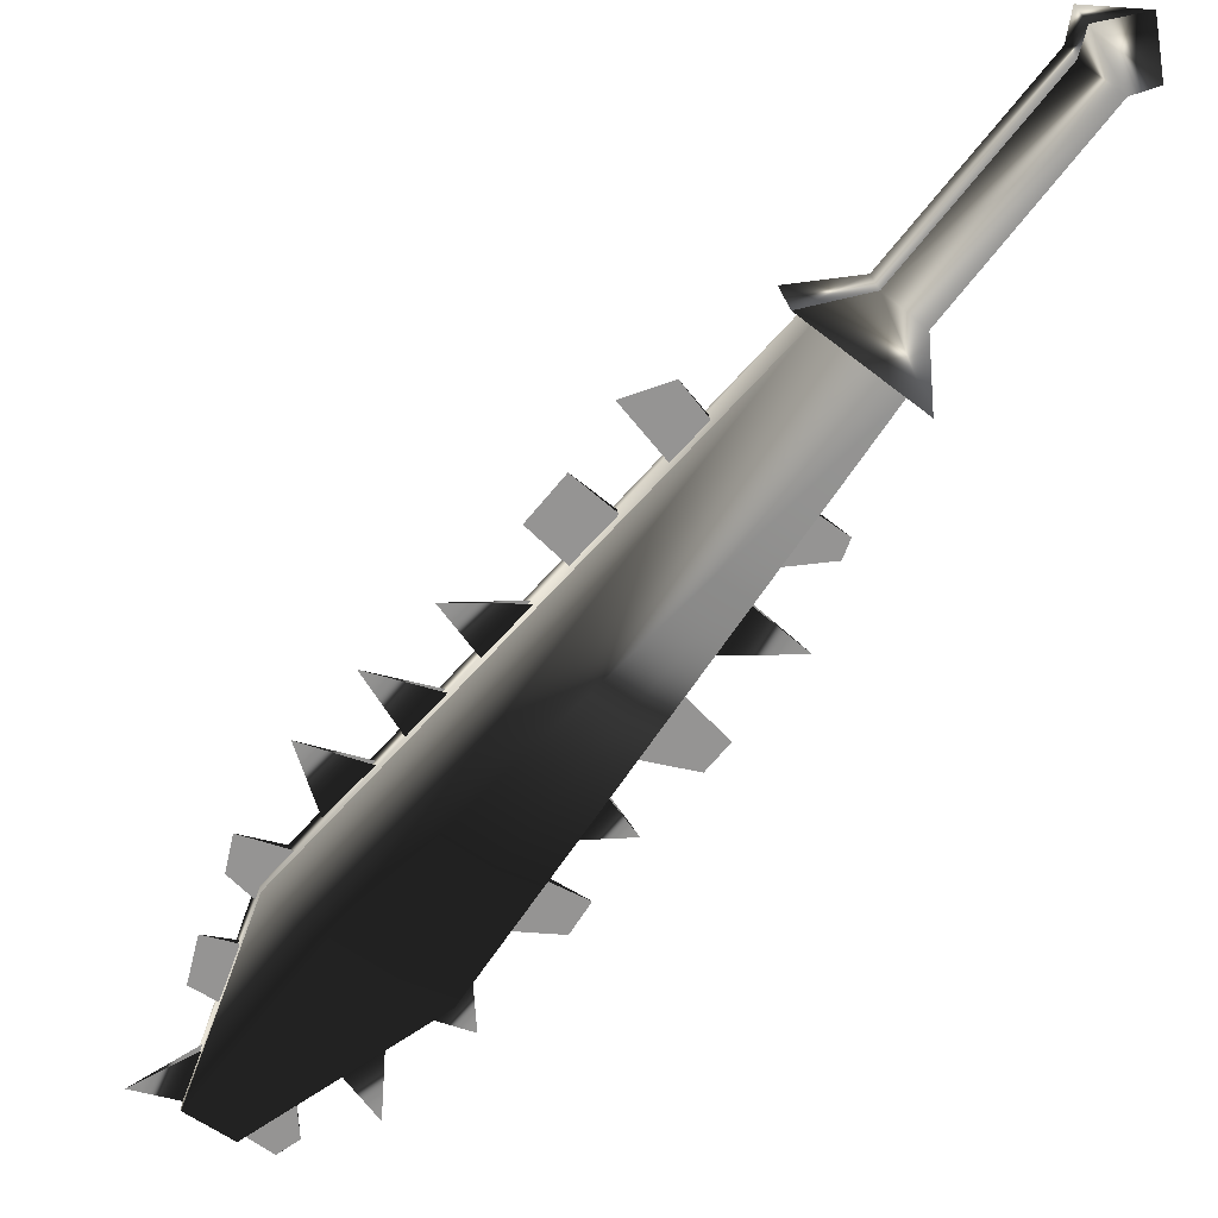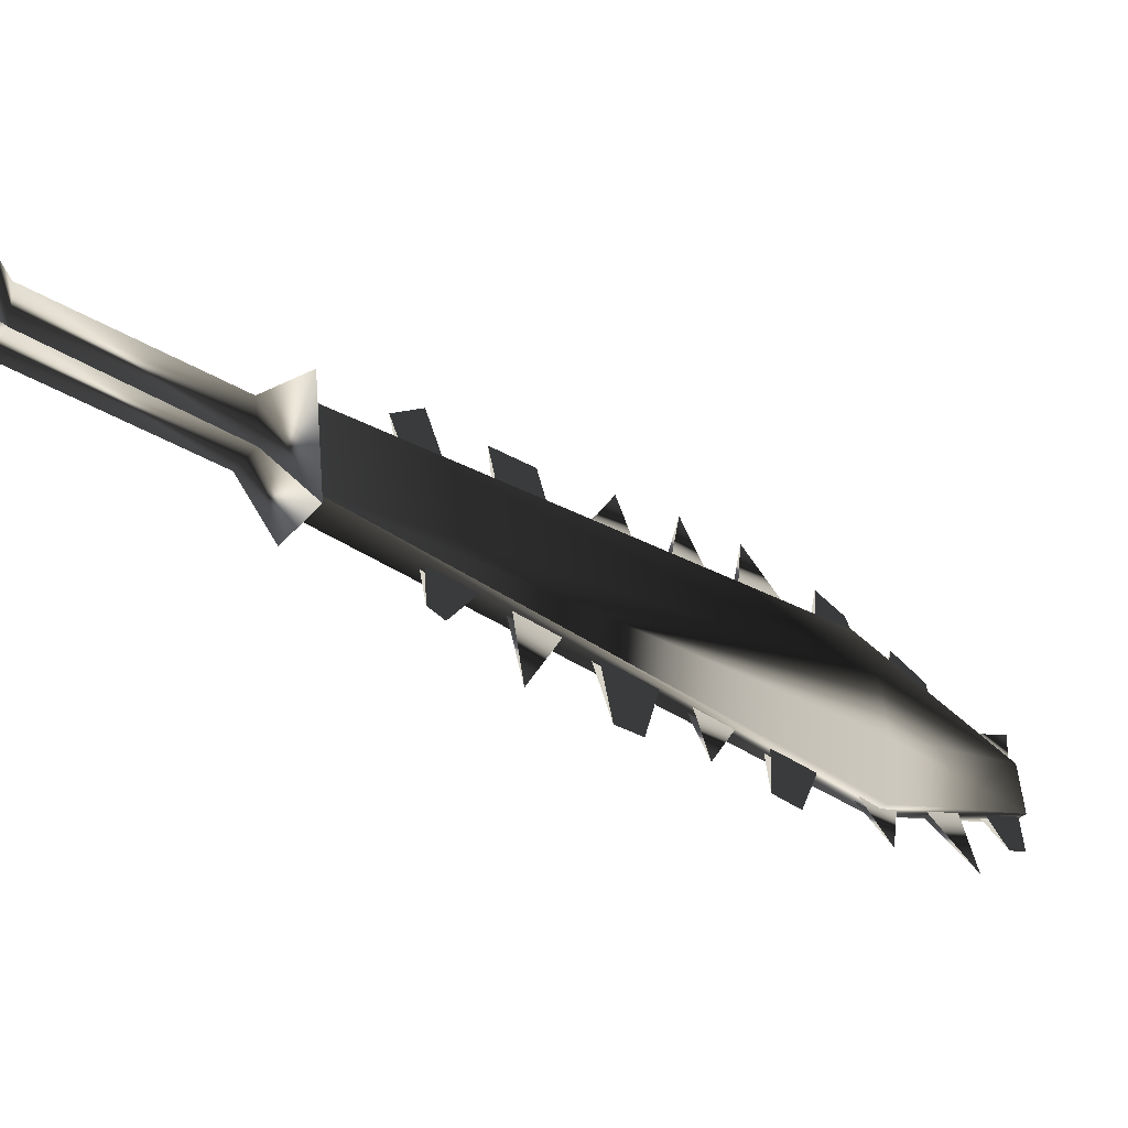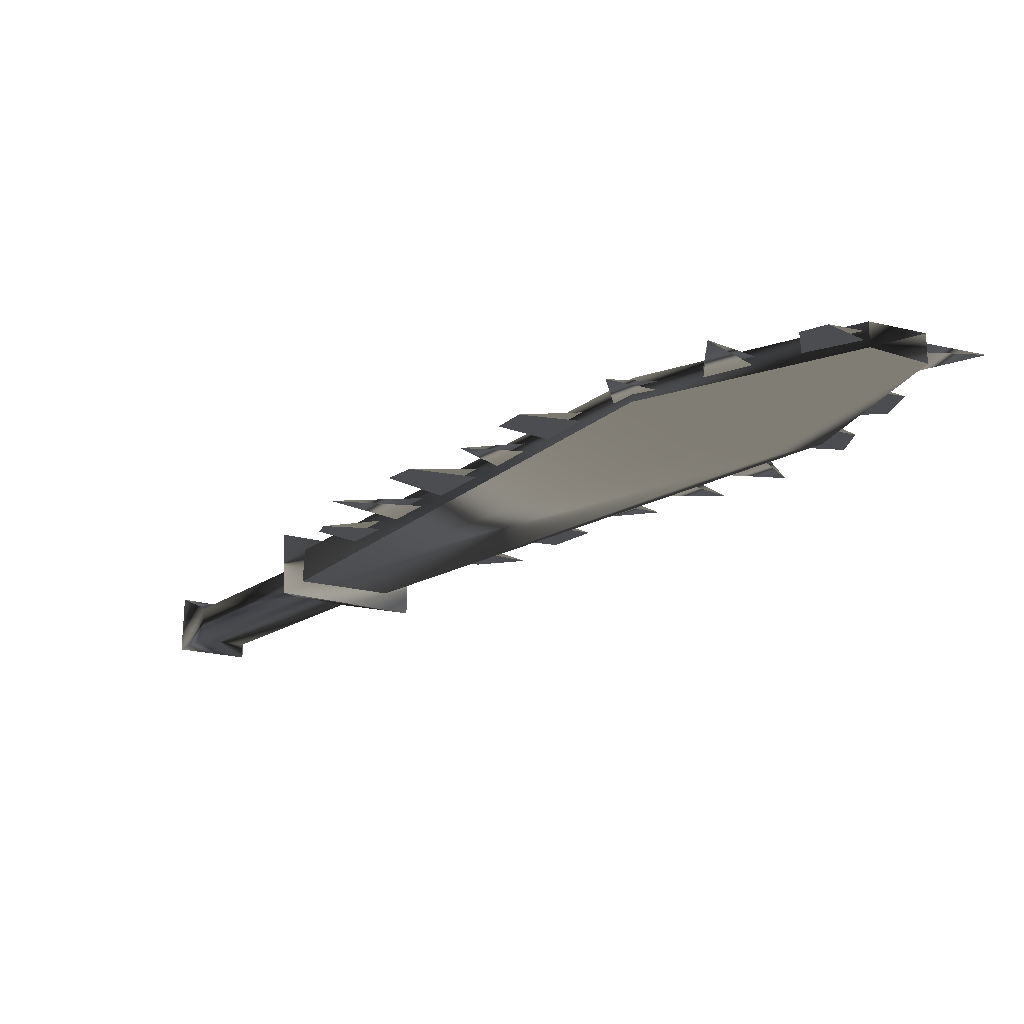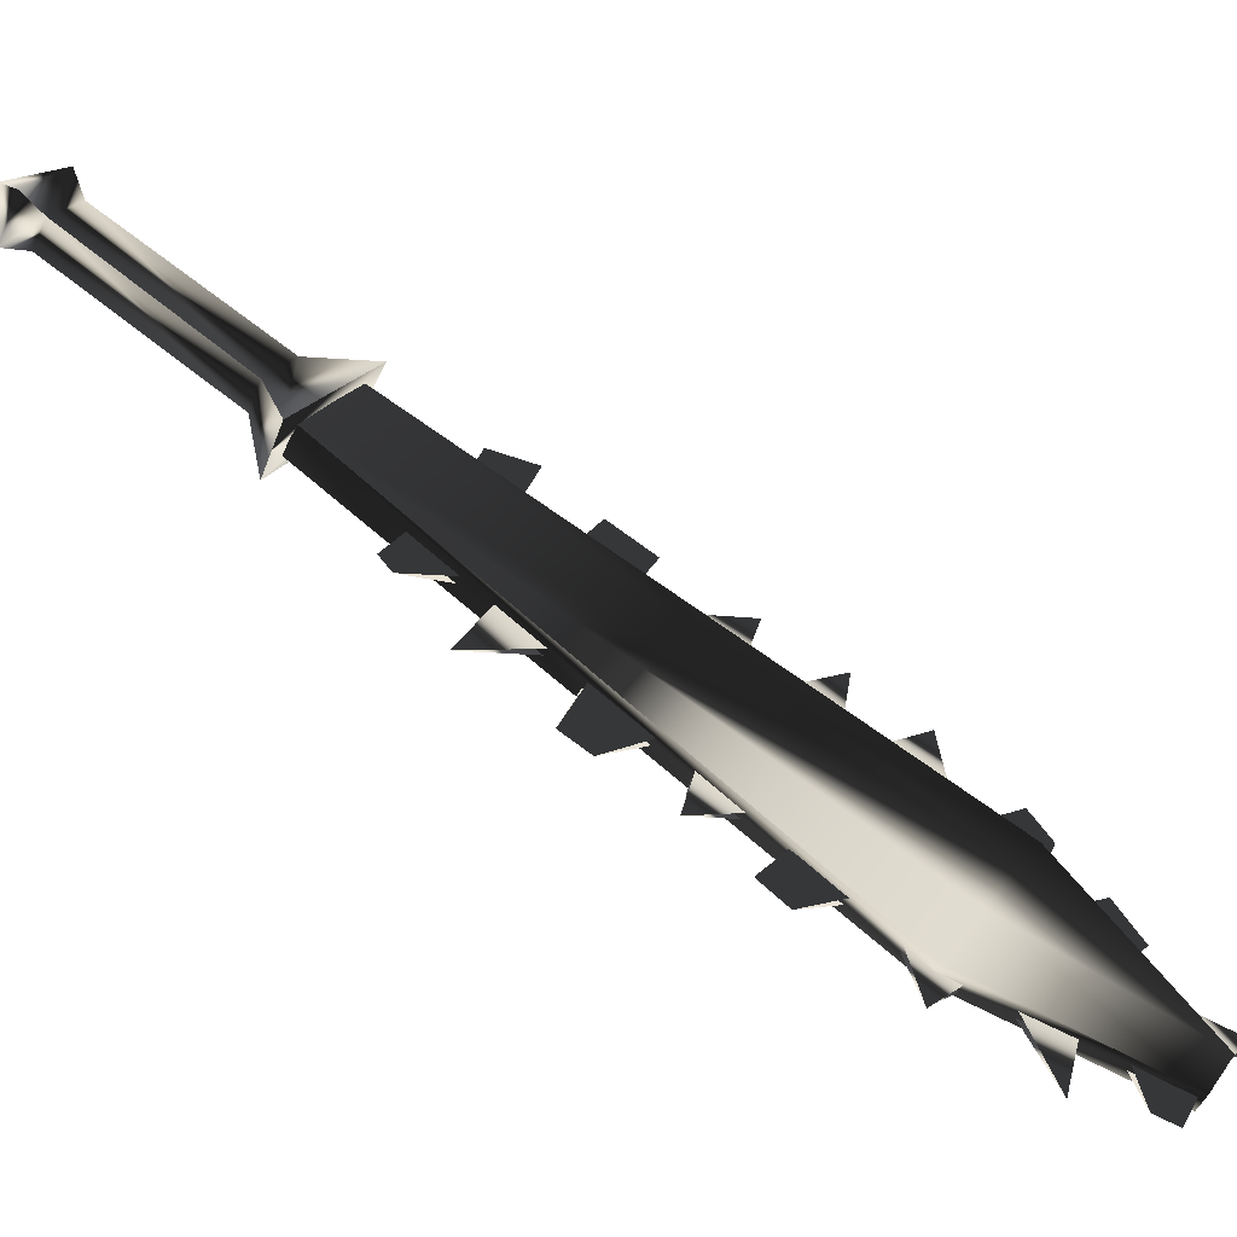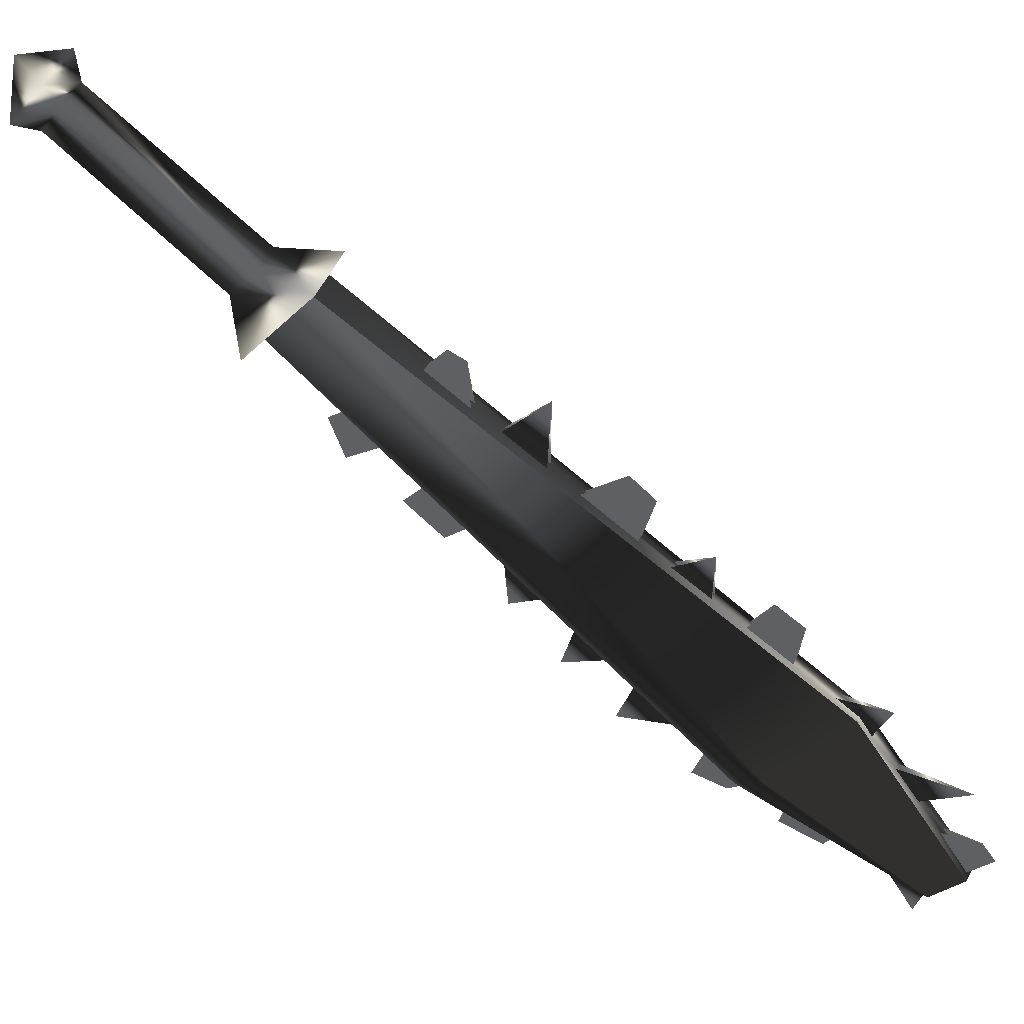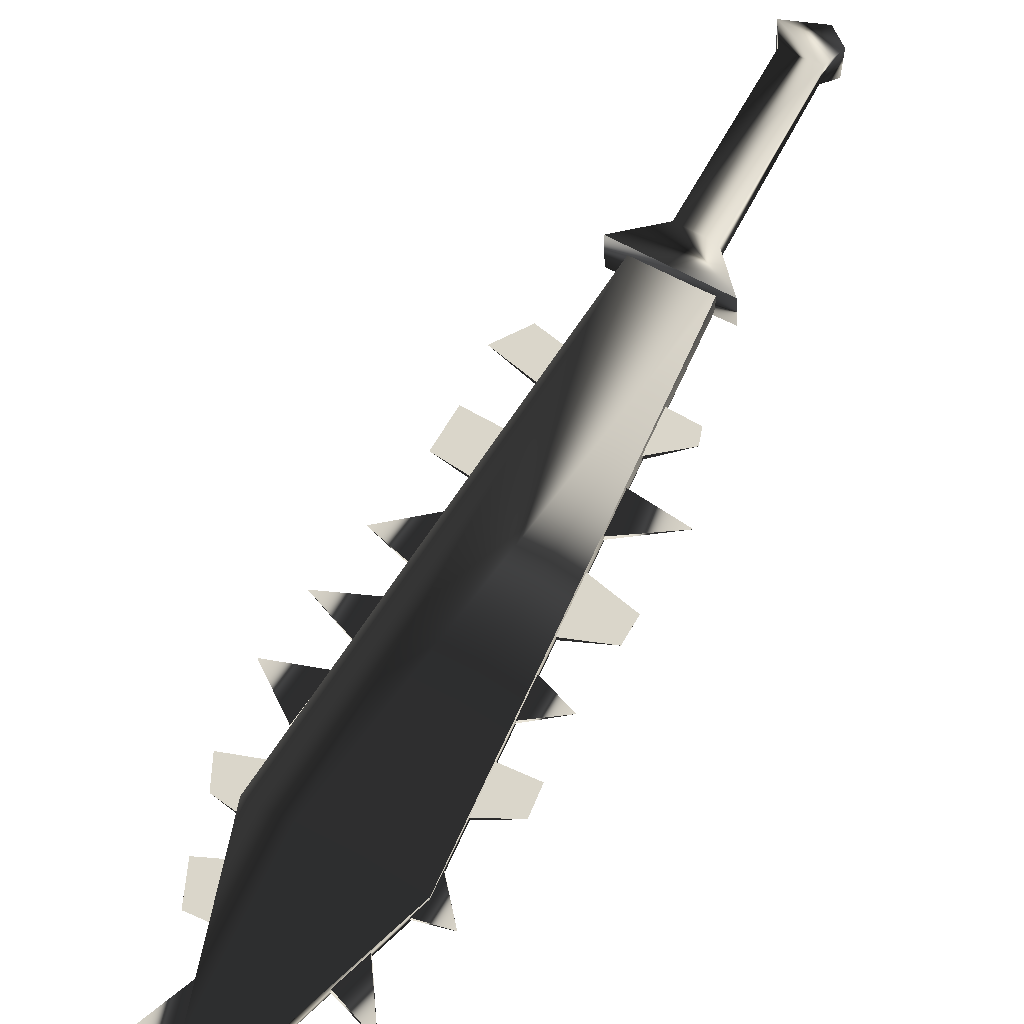
<metadata>
{"format":"obj","ext":"obj","renderer":"f3d","projection":"perspective","resolution":1024,"background":"white","views":[{"elev":-21.0,"azim":-95.4,"up":"+Y"},{"elev":29.0,"azim":21.2,"up":"+Y"},{"elev":-59.4,"azim":92.0,"up":"+Y"},{"elev":1.1,"azim":58.1,"up":"+Y"},{"elev":49.9,"azim":-18.3,"up":"+Z"},{"elev":-69.9,"azim":-82.8,"up":"+Y"}]}
</metadata>
<code>
o Models/weapon/frames/weapon_stand_35
v 3.445 -9.178 -4.119
v 4.971 -9.519 -2.285
v 4.416 -10.07 -2.214
v 3.931 -8.631 -4.19
v 12.05 -17.65 -13.78
v 14.4 -19.02 -9.975
v 12.32 -18.61 -12.59
v 14.06 -18.13 -11.17
v 13.02 -19.22 -11.17
v 13.36 -17.52 -12.59
v 14.06 -19.36 -9.904
v 12.39 -17.24 -13.86
v 15.65 -21.21 -15.27
v 16.62 -21.34 -14.14
v 16.28 -21.68 -14.14
v 16.07 -20.8 -15.27
v 13.5 -18.61 -9.622
v 7.676 -12.87 -4.966
v 6.358 -11.57 -3.837
v 12.11 -17.24 -8.282
v 10.73 -15.88 -7.223
v 15.65 -20.8 -13.01
v 14.54 -19.7 -11.24
v 9.063 -14.24 -6.024
v 16.55 -21.55 -12.87
v 6.913 -11.91 -2.92
v 12.6 -17.52 -7.294
v 8.716 -13.62 -3.414
v 14.75 -19.7 -9.411
v 16.28 -21.21 -11.24
v 10.03 -14.99 -4.825
v 11.56 -16.49 -6.447
v 15.79 -20.66 -13.01
v 12.25 -17.11 -8.282
v 9.202 -14.1 -6.095
v 7.815 -12.73 -4.966
v 6.497 -11.43 -3.837
v 13.64 -18.47 -9.622
v 10.87 -15.74 -7.223
v 14.68 -19.57 -11.24
v 11.49 -16.63 -8
v 14.33 -19.5 -10.54
v 16.28 -21.48 -14.14
v 8.578 -13.76 -5.601
v 15.17 -20.32 -12.3
v 12.95 -18.06 -9.058
v 10.17 -15.33 -6.8
v 7.26 -12.46 -4.401
v 10.52 -15.47 -5.319
v 7.26 -12.25 -3.061
v 16.83 -21.82 -13.36
v 13.16 -18.06 -7.717
v 16.41 -21.34 -14.14
v 13.09 -17.93 -9.058
v 8.716 -13.62 -5.601
v 10.31 -15.19 -6.8
v 7.399 -12.32 -4.401
v 15.31 -20.18 -12.37
v 11.63 -16.49 -8
v 14.47 -19.36 -10.54
v 14.2 -19.43 -14.35
v 13.16 -18.47 -13.86
v 13.02 -18.27 -14.98
v 13.85 -19.09 -15.2
v 14.26 -19.29 -14.35
v 13.29 -18.34 -13.86
v 12.05 -17.31 -14.49
v 12.46 -17.79 -13.78
v 11.63 -16.97 -13.01
v 11.35 -16.7 -14.35
v 11.77 -16.83 -13.01
v 12.6 -17.65 -13.78
v 8.647 -14.03 -9.693
v 7.745 -13.14 -8.564
v 7.884 -13.14 -10.68
v 7.884 -13.01 -8.564
v 8.786 -13.89 -9.693
v 5.942 -11.23 -8.352
v 6.705 -11.98 -9.128
v 7.329 -12.66 -8.07
v 6.566 -11.91 -7.153
v 6.705 -11.77 -7.153
v 7.468 -12.53 -8.07
v 4.902 -10.2 -7.576
v 5.804 -11.16 -6.377
v 5.179 -10.54 -5.671
v 4.624 -9.861 -6.447
v 5.318 -10.41 -5.671
v 5.942 -11.02 -6.377
v 15.79 -21 -15.13
v 14.75 -20.04 -14.63
v 15.58 -20.8 -16.4
v 15.93 -20.86 -15.13
v 14.89 -19.91 -14.7
v 9.896 -15.26 -13.29
v 11.21 -16.29 -12.66
v 11.07 -16.42 -12.66
v 10.38 -15.47 -11.67
v 10.24 -15.6 -11.67
v 8.855 -14.17 -12.09
v 10.03 -15.12 -11.03
v 9.896 -15.26 -11.03
v 9.271 -14.37 -10.33
v 9.133 -14.51 -10.26
v 2.891 -9.246 -4.613
v 3.931 -8.221 -4.684
v 5.387 -9.451 -1.791
v 4.416 -10.54 -1.791
v 2.891 -8.768 -2.99
v 3.445 -8.153 -3.061
v 4 -8.631 -2.003
v 3.445 -9.246 -2.003
v -0.2304 -5.692 0.04337
v 0.3244 -5.077 -0.02718
v 0.8099 -5.487 0.9605
v 0.2551 -6.102 1.031
v -0.8546 -5.35 0.1139
v 0.04699 -4.394 0.1139
v 0.8099 -5.009 1.525
v -0.09172 -6.034 1.596
v -0.4385 -4.735 1.454
f 108 107 106
f 106 105 108
f 120 117 121
f 117 118 121
f 118 119 121
f 119 120 121
f 116 113 117
f 116 117 120
f 117 113 114
f 114 118 117
f 118 114 115
f 115 119 118
f 115 116 120
f 115 120 119
f 116 112 109
f 109 113 116
f 113 109 110
f 110 114 113
f 114 110 111
f 111 115 114
f 115 111 112
f 112 116 115
f 108 105 109
f 108 109 112
f 105 106 110
f 105 110 109
f 110 106 107
f 107 111 110
f 111 107 108
f 108 112 111
f 14 15 11
f 14 11 6
f 16 12 5
f 16 5 13
f 15 13 7
f 7 9 15
f 15 9 11
f 6 8 14
f 16 14 8
f 8 10 16
f 5 7 13
f 16 10 12
f 4 1 5
f 4 5 12
f 5 1 7
f 7 1 3
f 7 3 9
f 9 3 11
f 11 3 2
f 2 6 11
f 6 2 8
f 10 8 2
f 2 4 10
f 10 4 12
f 16 13 15
f 15 14 16
f 61 63 62
f 61 64 63
f 65 63 64
f 63 65 66
f 67 69 68
f 69 67 70
f 67 71 70
f 67 72 71
f 75 74 73
f 75 77 76
f 78 80 79
f 80 78 81
f 78 83 82
f 79 83 78
f 84 86 85
f 86 84 87
f 84 88 87
f 84 89 88
f 90 92 91
f 92 93 94
f 97 95 99
f 95 96 98
f 102 100 104
f 100 101 103
f 45 23 30
f 30 40 58
f 52 46 20
f 20 27 52
f 52 27 34
f 52 34 54
f 49 47 24
f 24 31 49
f 49 31 35
f 49 35 56
f 44 18 28
f 28 36 55
f 50 48 19
f 19 26 50
f 50 26 37
f 50 37 57
f 43 22 25
f 43 25 51
f 53 51 25
f 25 33 53
f 42 17 29
f 29 38 60
f 41 21 32
f 32 39 59

</code>
